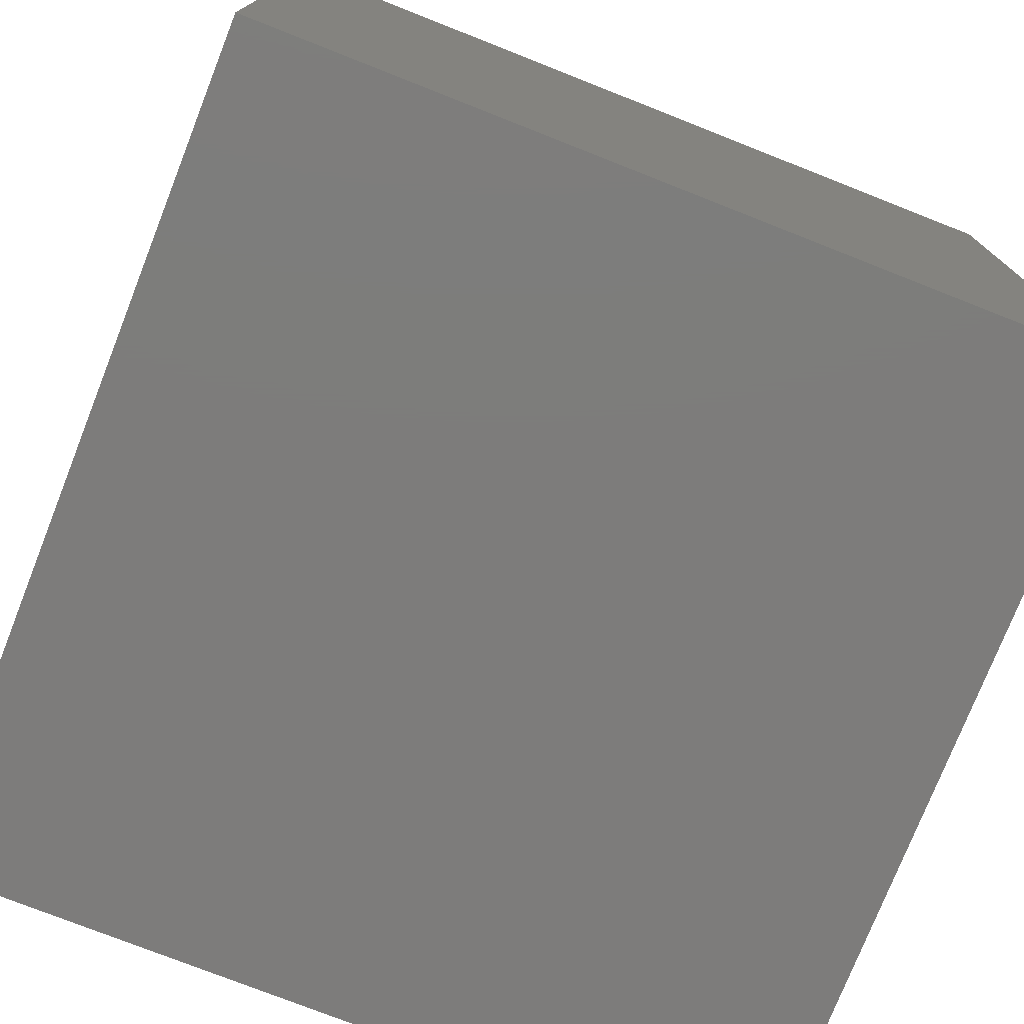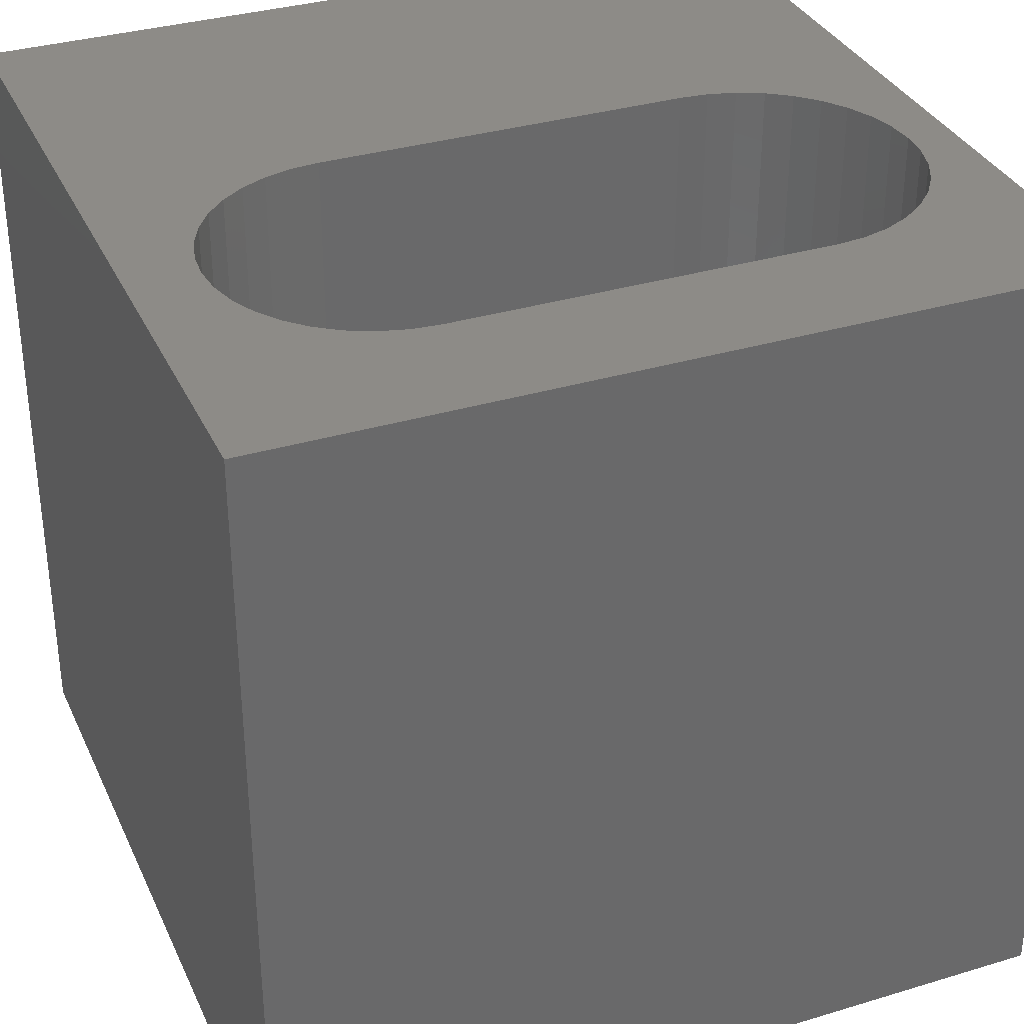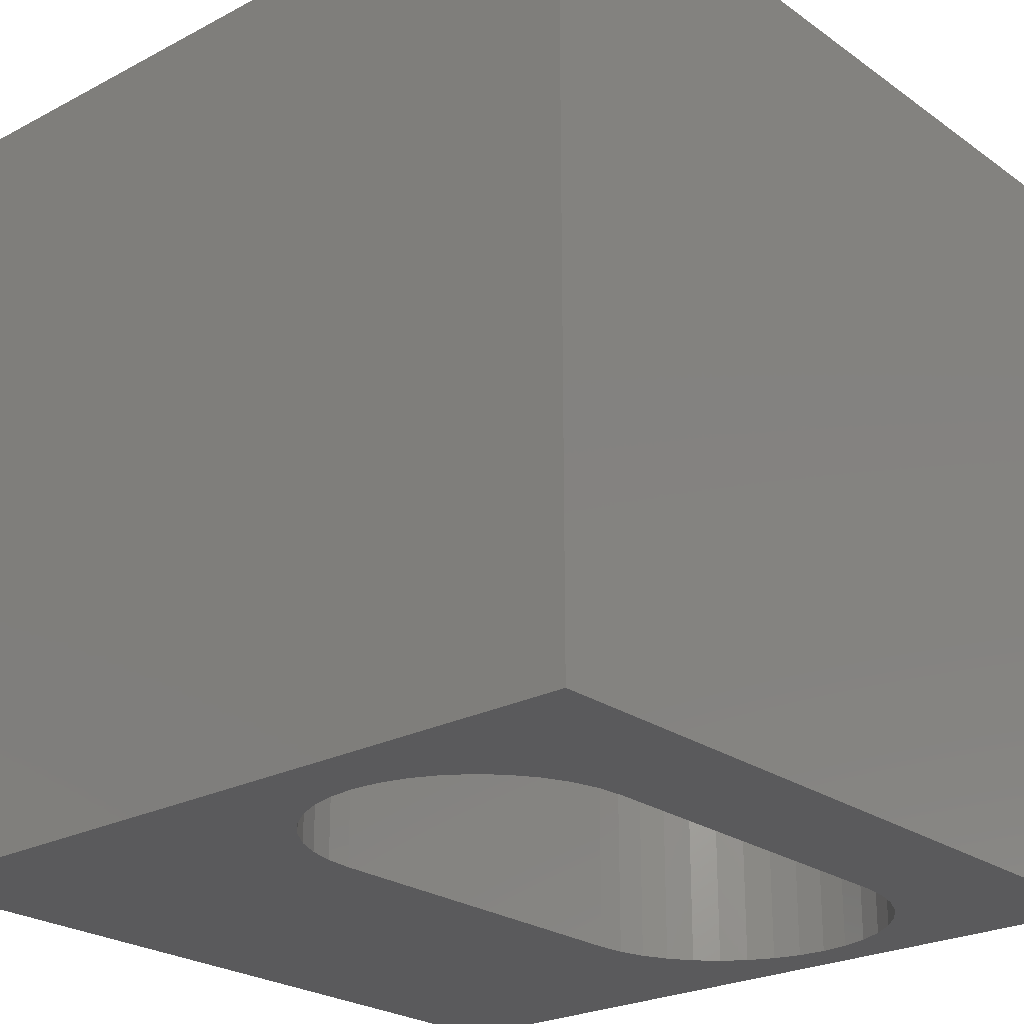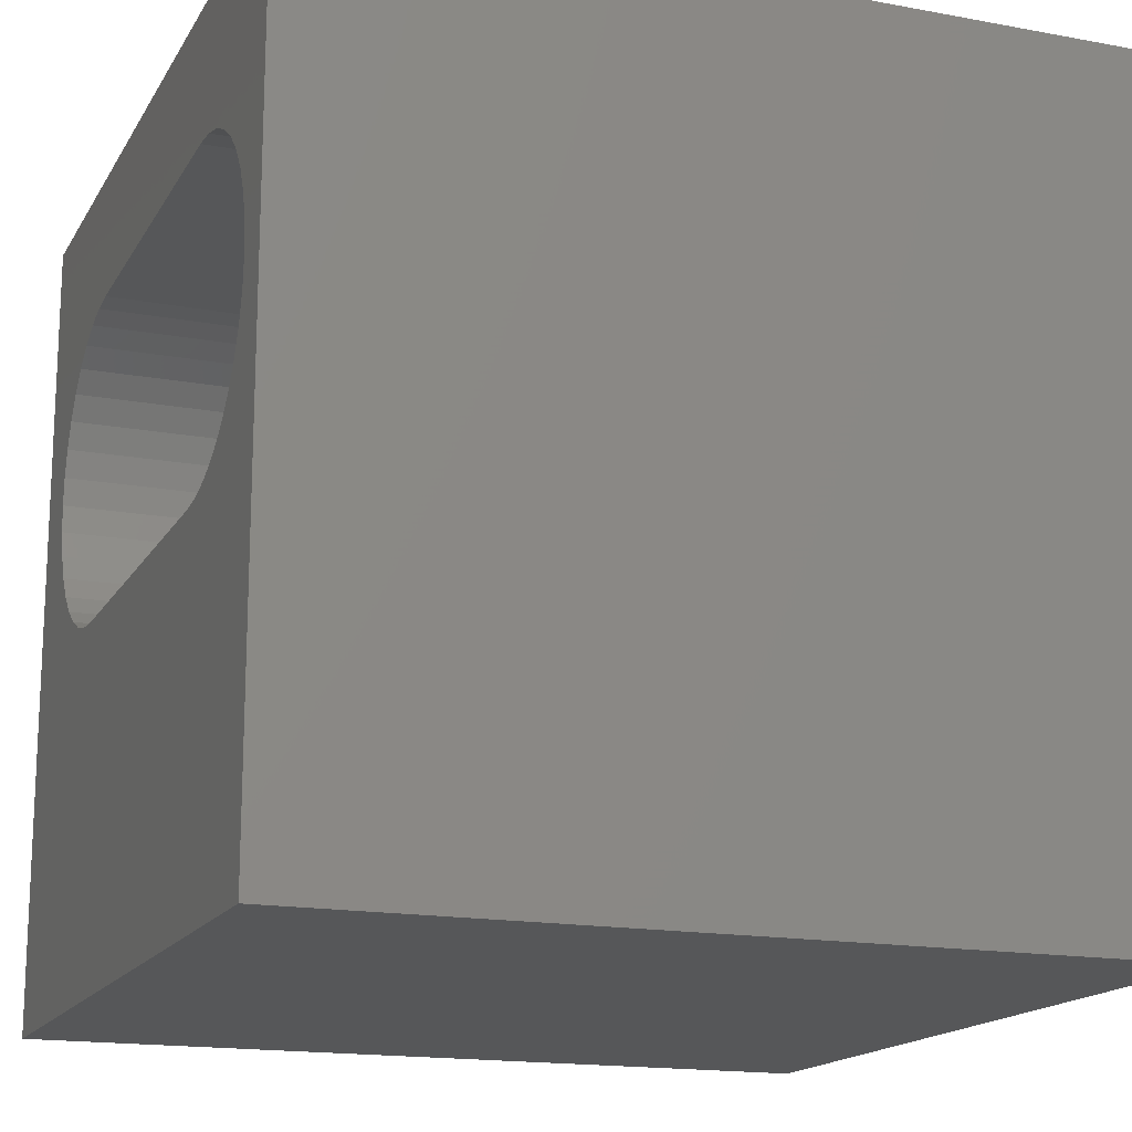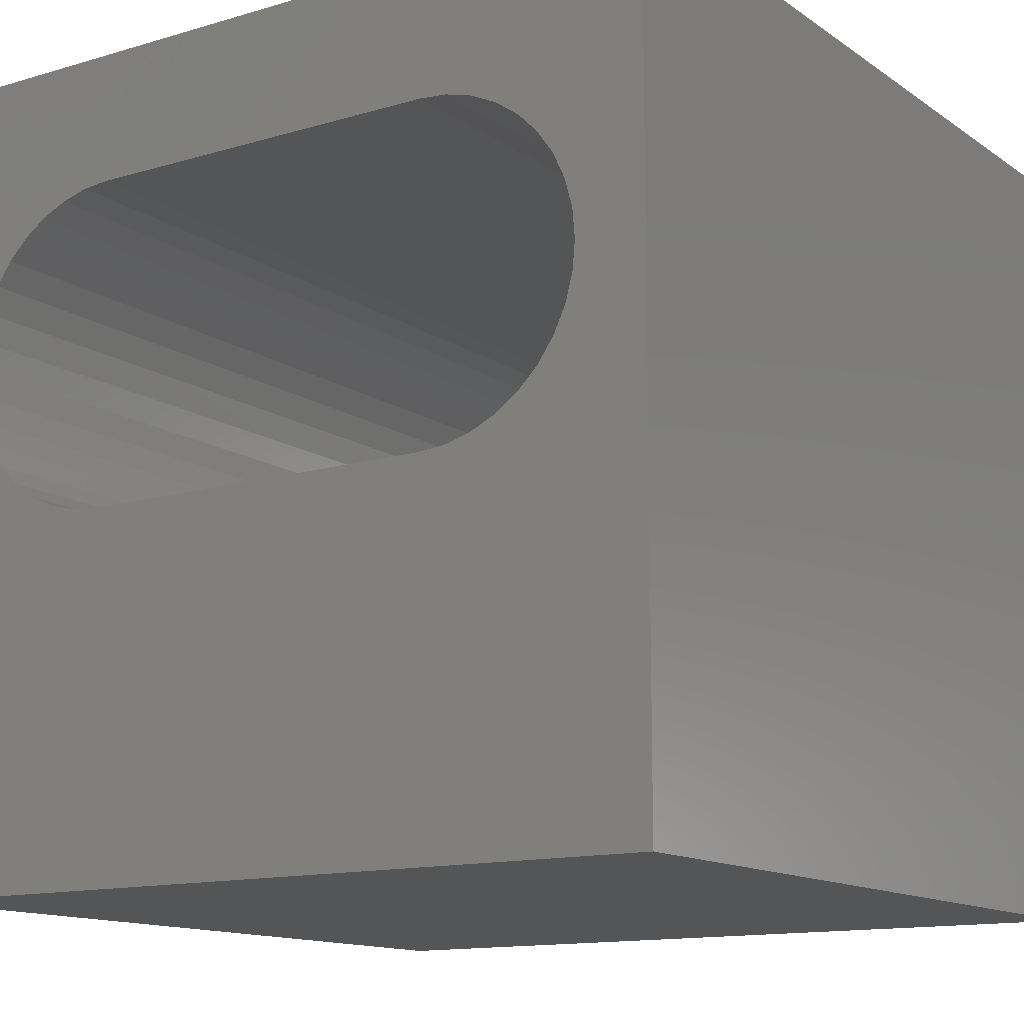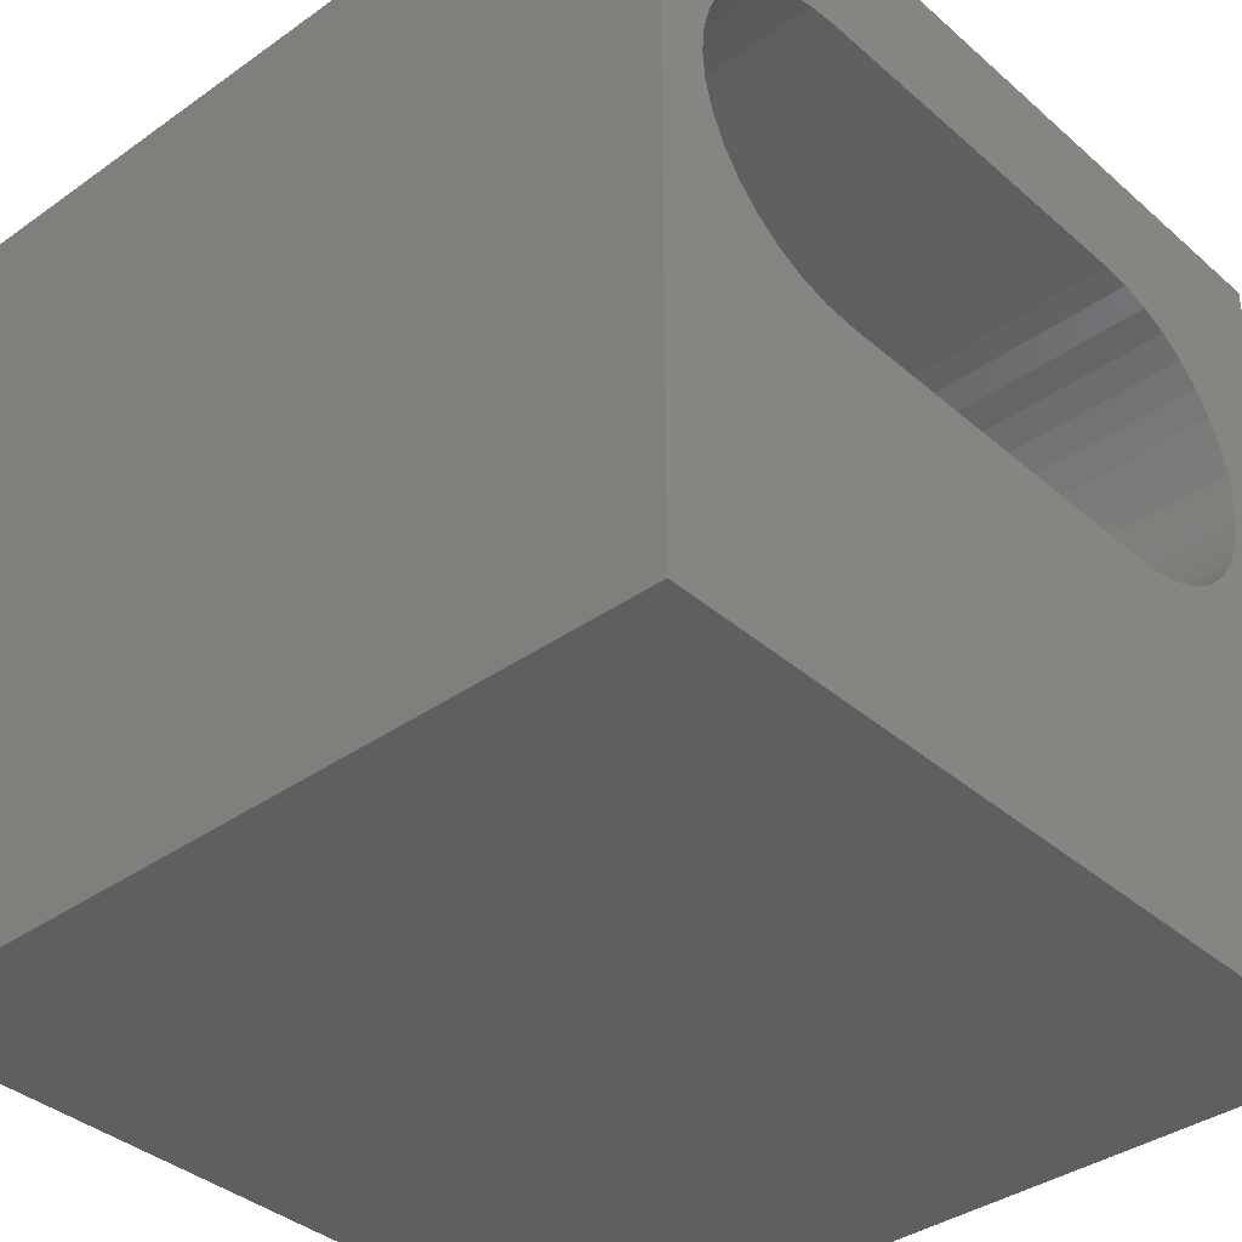
<metadata>
{"format":"stl","ext":"stl","renderer":"f3d","projection":"perspective","resolution":1024,"background":"white","views":[{"elev":-76.1,"azim":-111.5,"up":"+Y"},{"elev":34.0,"azim":157.8,"up":"+Z"},{"elev":-24.3,"azim":130.9,"up":"+Z"},{"elev":-16.4,"azim":-110.9,"up":"+Y"},{"elev":-13.3,"azim":33.9,"up":"+Y"},{"elev":-37.5,"azim":-47.9,"up":"+Y"}]}
</metadata>
<code>
# stl→obj: 84 verts, 168 faces
v 0 10 10
v 0 10 0
v 0 0 10
v 0 0 0
v 8.877 5.385 10
v 8.677 5.1 10
v 10 0 10
v 2.216 4.416 10
v 1.879 4.506 10
v 1.563 4.654 10
v 1.278 4.853 10
v 9.024 5.701 10
v 1.032 5.1 10
v 0.8316 5.385 10
v 0.6843 5.701 10
v 7.493 8.354 10
v 7.829 8.264 10
v 10 10 10
v 8.145 8.117 10
v 8.431 7.917 10
v 8.677 7.67 10
v 8.877 7.385 10
v 9.024 7.069 10
v 0.6843 7.069 10
v 0.8316 7.385 10
v 1.032 7.67 10
v 9.115 6.732 10
v 9.145 6.385 10
v 9.115 6.038 10
v 1.278 7.917 10
v 1.563 8.117 10
v 1.879 8.264 10
v 8.431 4.853 10
v 8.145 4.654 10
v 7.829 4.506 10
v 0.5941 6.038 10
v 0.5637 6.385 10
v 0.5941 6.732 10
v 2.216 8.354 10
v 2.563 8.385 10
v 7.146 8.385 10
v 7.493 4.416 10
v 7.146 4.386 10
v 2.563 4.386 10
v 10 10 0
v 10 0 0
v 1.563 4.654 0
v 1.879 4.506 0
v 1.879 8.264 0
v 1.563 8.117 0
v 0.5637 6.385 0
v 2.216 8.354 0
v 0.5941 6.038 0
v 0.6843 5.701 0
v 0.8316 5.385 0
v 1.032 5.1 0
v 1.278 4.853 0
v 9.024 7.069 0
v 8.877 7.385 0
v 8.677 7.67 0
v 8.431 7.917 0
v 8.145 8.117 0
v 7.829 8.264 0
v 1.278 7.917 0
v 1.032 7.67 0
v 0.8316 7.385 0
v 7.493 4.416 0
v 7.829 4.506 0
v 8.145 4.654 0
v 8.877 5.385 0
v 9.024 5.701 0
v 0.6843 7.069 0
v 0.5941 6.732 0
v 8.431 4.853 0
v 8.677 5.1 0
v 7.493 8.354 0
v 7.146 8.385 0
v 2.563 8.385 0
v 2.216 4.416 0
v 2.563 4.386 0
v 7.146 4.386 0
v 9.115 6.038 0
v 9.145 6.385 0
v 9.115 6.732 0
f 1 2 3
f 3 2 4
f 5 6 7
f 8 9 3
f 3 9 10
f 3 10 11
f 5 7 12
f 11 13 3
f 3 13 14
f 3 14 15
f 16 17 18
f 18 17 19
f 18 19 20
f 20 21 18
f 18 21 22
f 18 22 23
f 24 25 1
f 1 25 26
f 23 27 18
f 18 27 28
f 18 28 7
f 7 28 29
f 7 29 12
f 26 30 1
f 1 30 31
f 1 31 32
f 6 33 7
f 7 33 34
f 7 34 35
f 15 36 3
f 3 36 37
f 3 37 1
f 1 37 38
f 1 38 24
f 32 39 1
f 1 39 40
f 1 40 18
f 18 40 41
f 18 41 16
f 35 42 7
f 7 42 43
f 7 43 3
f 3 43 44
f 3 44 8
f 45 18 46
f 46 18 7
f 47 48 4
f 49 50 2
f 4 2 51
f 49 2 52
f 51 53 4
f 4 53 54
f 4 54 55
f 55 56 4
f 4 56 57
f 4 57 47
f 58 59 45
f 45 59 60
f 60 61 45
f 45 61 62
f 45 62 63
f 50 64 2
f 2 64 65
f 2 65 66
f 67 68 46
f 46 68 69
f 46 70 71
f 66 72 2
f 2 72 73
f 2 73 51
f 69 74 46
f 46 74 75
f 46 75 70
f 63 76 45
f 45 76 77
f 45 77 2
f 2 77 78
f 2 78 52
f 48 79 4
f 4 79 80
f 4 80 46
f 46 80 81
f 46 81 67
f 71 82 46
f 46 82 83
f 46 83 45
f 45 83 84
f 45 84 58
f 18 45 1
f 1 45 2
f 46 7 4
f 4 7 3
f 78 40 39
f 78 39 52
f 52 39 32
f 52 32 49
f 49 32 31
f 49 31 50
f 50 31 30
f 50 30 64
f 64 30 26
f 64 26 65
f 65 26 25
f 65 25 66
f 66 25 24
f 66 24 72
f 72 24 38
f 72 38 73
f 73 38 37
f 73 37 51
f 51 37 36
f 51 36 53
f 53 36 15
f 53 15 54
f 54 15 14
f 54 14 55
f 55 14 13
f 55 13 56
f 56 13 11
f 56 11 57
f 57 11 10
f 57 10 47
f 47 10 9
f 47 9 48
f 48 9 8
f 48 8 79
f 79 8 44
f 79 44 80
f 78 77 40
f 40 77 41
f 81 43 42
f 81 42 67
f 67 42 35
f 67 35 68
f 68 35 34
f 68 34 69
f 69 34 33
f 69 33 74
f 74 33 6
f 74 6 75
f 75 6 5
f 75 5 70
f 70 5 12
f 70 12 71
f 71 12 29
f 71 29 82
f 82 29 28
f 82 28 83
f 83 28 27
f 83 27 84
f 84 27 23
f 84 23 58
f 58 23 22
f 58 22 59
f 59 22 21
f 59 21 60
f 60 21 20
f 60 20 61
f 61 20 19
f 61 19 62
f 62 19 17
f 62 17 63
f 63 17 16
f 63 16 76
f 76 16 41
f 76 41 77
f 81 80 43
f 43 80 44

</code>
